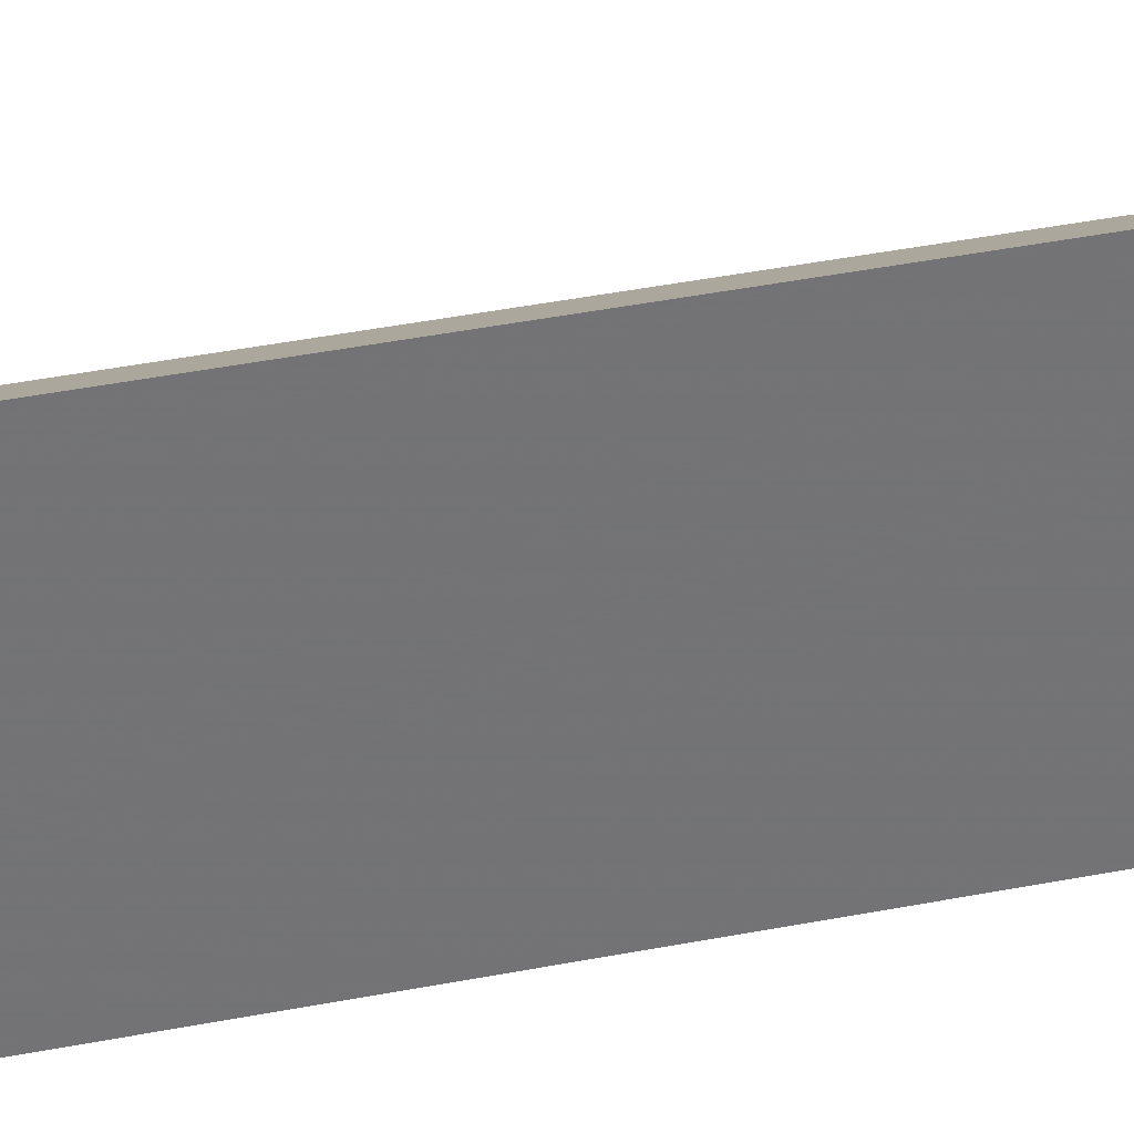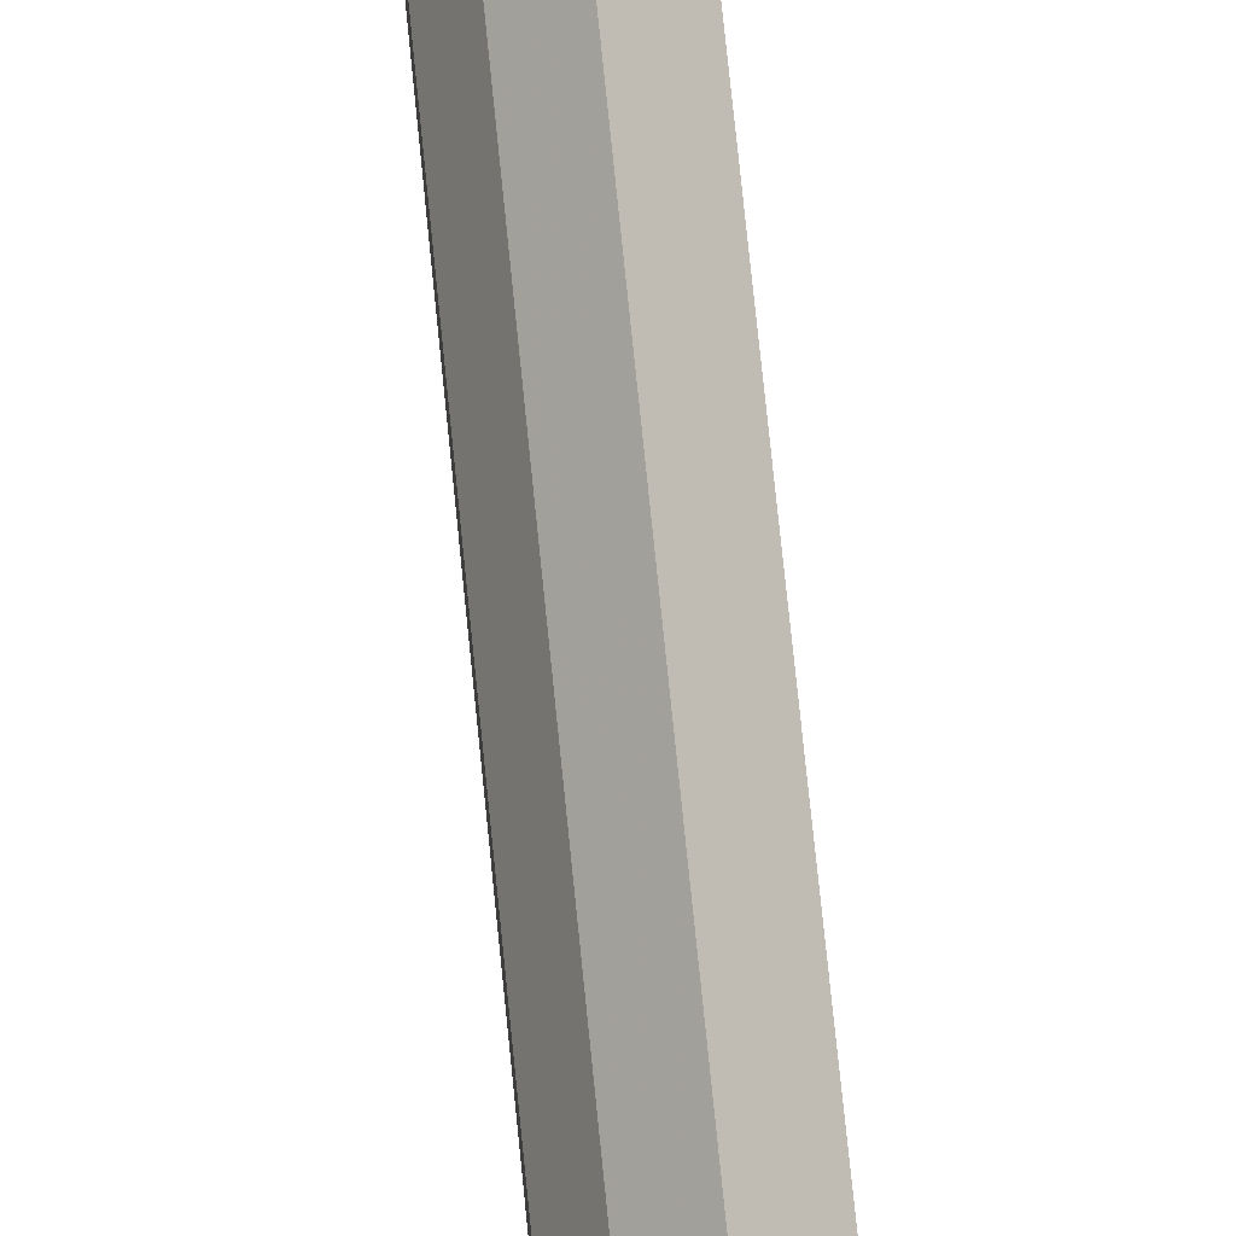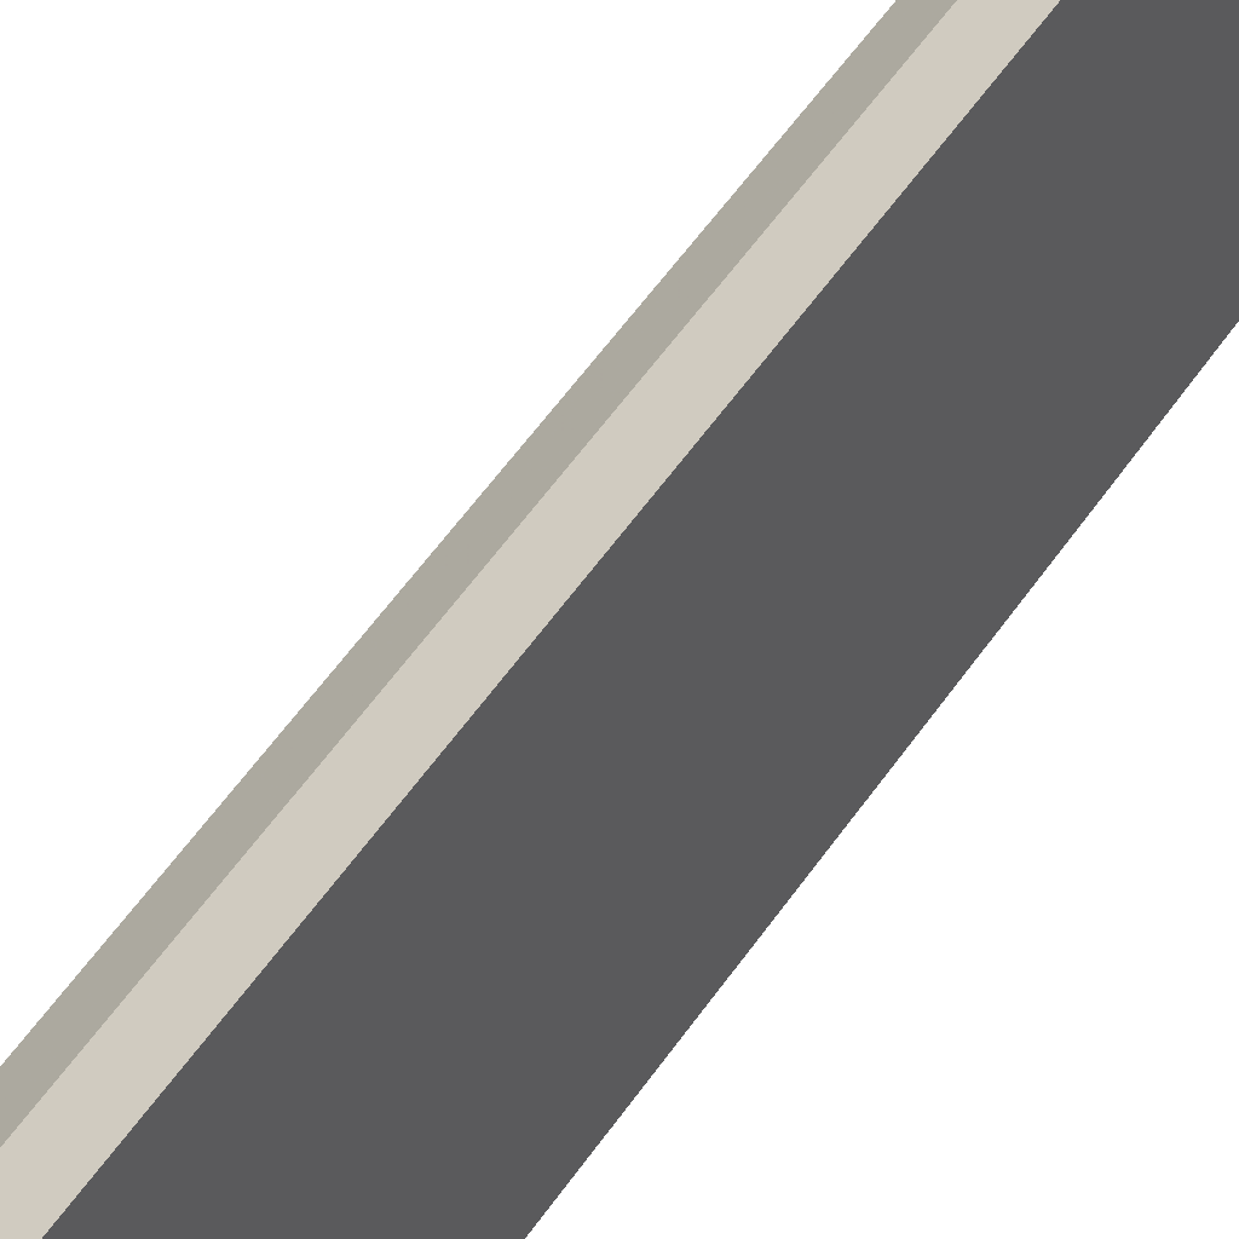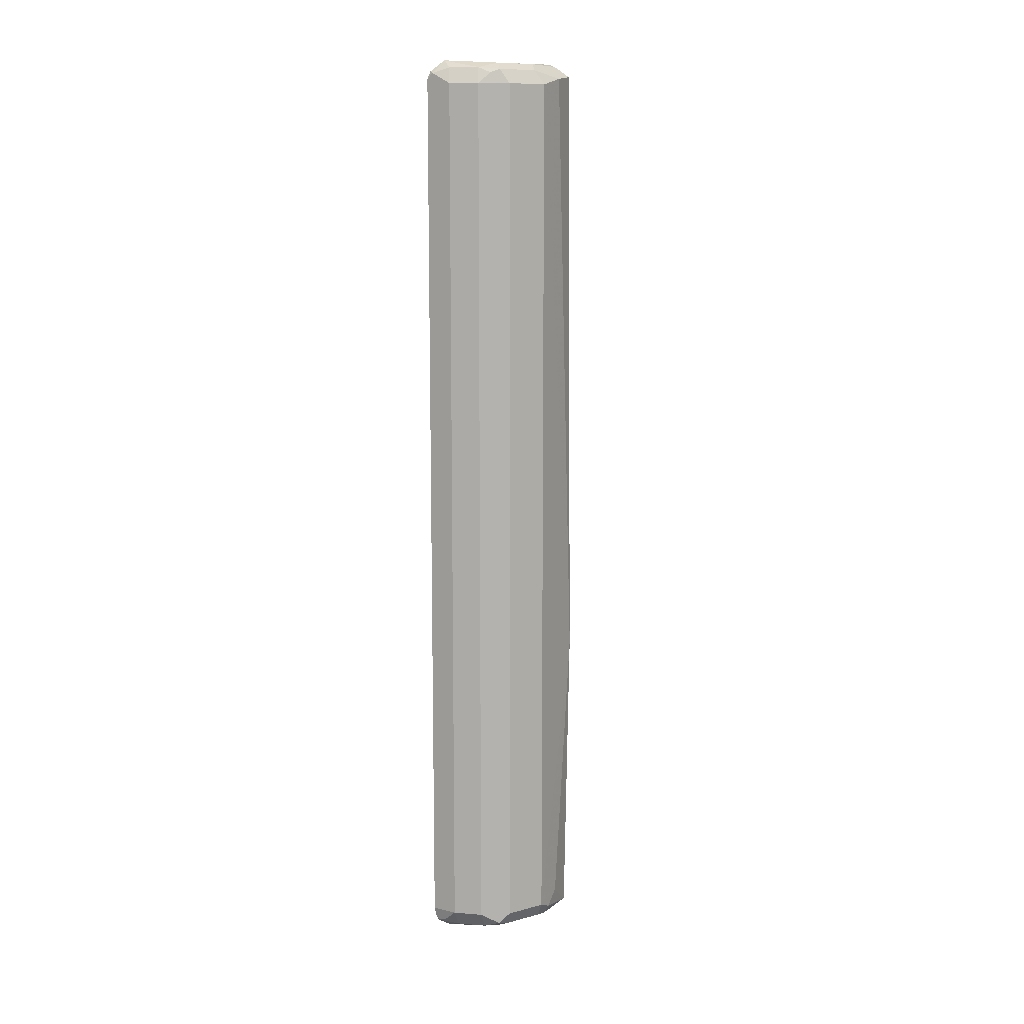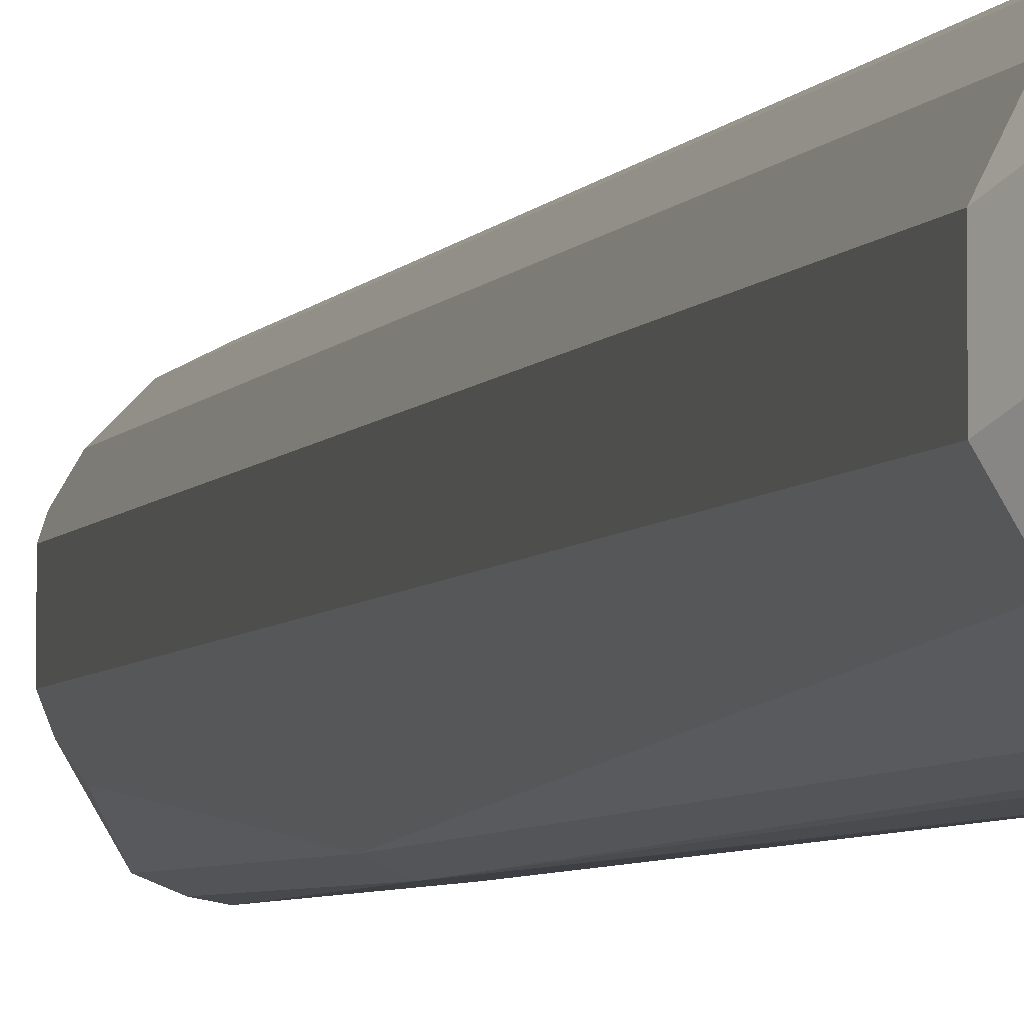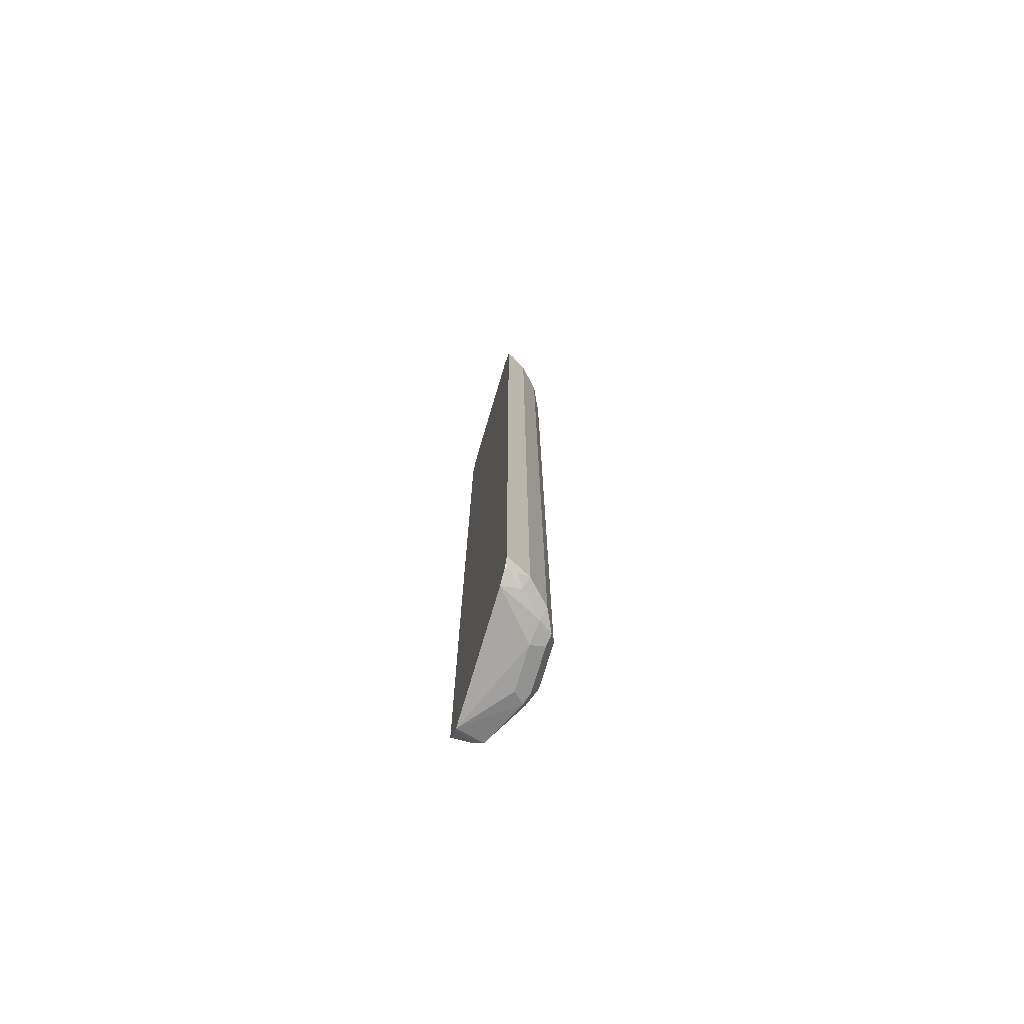
<metadata>
{"format":"obj","ext":"obj","renderer":"f3d","projection":"perspective","resolution":1024,"background":"white","views":[{"elev":34.2,"azim":74.3,"up":"+Y"},{"elev":72.3,"azim":-5.7,"up":"+Y"},{"elev":46.7,"azim":30.7,"up":"+Y"},{"elev":10.7,"azim":-123.5,"up":"+Z"},{"elev":-4.3,"azim":-14.4,"up":"+Y"},{"elev":-74.2,"azim":163.4,"up":"+Z"}]}
</metadata>
<code>
v -0.7904 0.07103 -0.3839
v -0.7904 0.06891 -0.3923
v -0.7923 0.06703 -0.3961
v -0.8106 0.06094 -0.3839
v -0.7904 0.07103 0.3881
v -0.7904 0.06703 -0.3961
v -0.7999 0.06398 -0.393
v -0.7904 0.0643 -0.3985
v -0.7904 0.05484 -0.4042
v -0.8067 0.05484 -0.3976
v -0.825 0.03655 -0.3976
v -0.8288 0.04265 -0.3839
v -0.8106 0.06094 0.3839
v -0.7953 0.06856 0.393
v -0.7904 0.06774 0.3947
v -0.7904 -0.05484 -0.4075
v -0.8227 0.01828 -0.4022
v -0.8349 0.01828 -0.3961
v -0.8364 0.02742 -0.393
v -0.8349 0.03047 -0.3839
v -0.8288 0.04265 0.3839
v -0.8227 0.03884 0.3976
v -0.8045 0.05713 0.3976
v -0.7904 0.05361 0.4046
v -0.8319 -0.02741 -0.3976
v -0.8227 -0.01828 -0.4022
v -0.7904 -0.05765 -0.4061
v -0.8136 -0.06399 -0.3976
v -0.8349 -0.01828 -0.3961
v -0.841 0.01828 -0.3839
v -0.8349 0.03047 0.3839
v -0.8319 0.032 0.393
v -0.8227 0.01828 0.4022
v -0.8349 0.02438 0.3961
v -0.7904 -0.05765 0.405
v -0.8349 -0.03046 -0.39
v -0.7904 -0.06704 -0.3961
v -0.8045 -0.06704 -0.3961
v -0.8288 -0.04265 -0.3778
v -0.8014 -0.07008 -0.387
v -0.8045 -0.07313 -0.1279
v -0.8166 -0.06704 -0.1341
v -0.841 -0.01828 -0.3839
v -0.841 0.01828 0.3839
v -0.8227 -0.01828 0.4022
v -0.8349 -0.01219 0.3961
v -0.7904 -0.05905 0.4041
v -0.8045 -0.05484 0.4022
v -0.8136 -0.06399 0.393
v -0.7984 -0.06704 0.3961
v -0.7904 -0.07229 -0.3848
v -0.7904 -0.07313 -0.1279
v -0.7904 -0.07229 0.3282
v -0.7904 -0.07207 0.3834
v -0.8014 -0.07008 0.326
v -0.8045 -0.06856 0.3817
v -0.8288 -0.04265 0.39
v -0.841 -0.01828 0.3839
v -0.8197 -0.03351 0.3992
v -0.7904 -0.06704 0.3961
v -0.7904 -0.07102 0.3881
f 33 46 45
f 28 40 41
f 33 34 46
f 33 45 35
f 32 44 34
f 31 44 32
f 30 58 44
f 30 43 58
f 29 36 43
f 28 42 39
f 28 41 42
f 28 38 40
f 21 32 22
f 27 38 28
f 27 37 38
f 25 29 26
f 25 36 29
f 25 28 36
f 24 33 35
f 22 34 33
f 22 32 34
f 22 24 23
f 22 33 24
f 34 44 58
f 21 31 32
f 28 39 36
f 34 58 46
f 49 56 54
f 35 48 49
f 49 59 57
f 49 61 50
f 49 54 61
f 20 44 31
f 48 59 49
f 47 50 60
f 46 58 57
f 45 57 59
f 45 46 57
f 45 59 48
f 42 58 43
f 42 57 58
f 42 49 57
f 41 49 42
f 41 56 49
f 41 55 56
f 41 54 55
f 41 53 54
f 41 52 53
f 41 51 52
f 40 51 41
f 39 42 43
f 38 51 40
f 37 51 38
f 36 39 43
f 35 50 47
f 35 49 50
f 35 45 48
f 20 30 44
f 5 13 14
f 18 30 19
f 3 8 9
f 3 6 8
f 3 7 4
f 2 6 3
f 1 6 2
f 1 8 6
f 1 9 8
f 1 16 9
f 1 27 16
f 1 37 27
f 1 51 37
f 1 52 51
f 3 9 10
f 1 53 52
f 1 61 54
f 1 60 61
f 1 47 60
f 1 35 47
f 1 24 35
f 1 15 24
f 1 5 15
f 1 13 5
f 1 4 13
f 1 3 4
f 1 2 3
f 50 61 60
f 1 54 53
f 19 30 20
f 3 10 7
f 4 10 11
f 18 43 30
f 18 29 43
f 17 29 18
f 17 26 29
f 16 28 25
f 16 27 28
f 16 26 17
f 16 25 26
f 14 24 15
f 14 23 24
f 13 23 14
f 13 22 23
f 4 7 10
f 13 21 22
f 12 20 31
f 12 19 20
f 11 19 12
f 11 18 19
f 11 17 18
f 9 11 10
f 9 17 11
f 9 16 17
f 5 14 15
f 4 21 13
f 4 12 21
f 4 11 12
f 12 31 21
f 54 56 55

</code>
